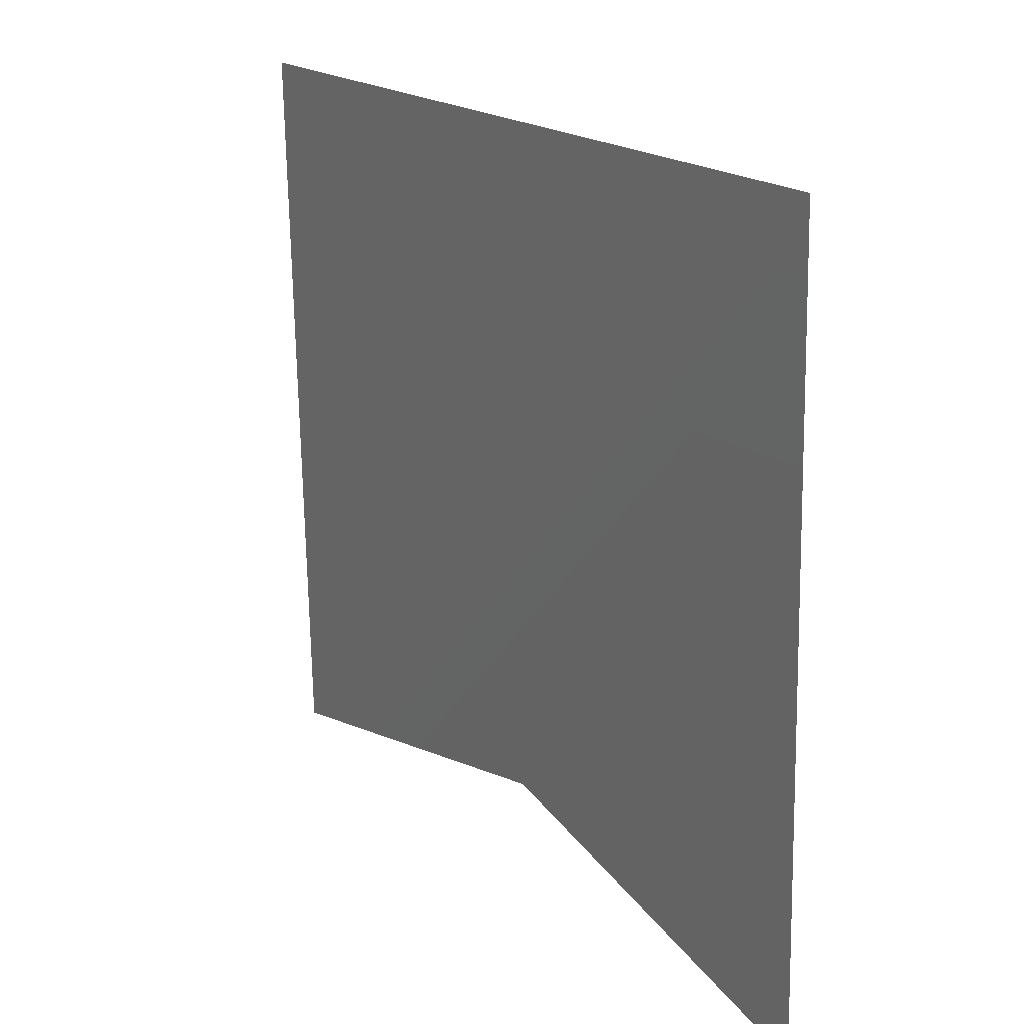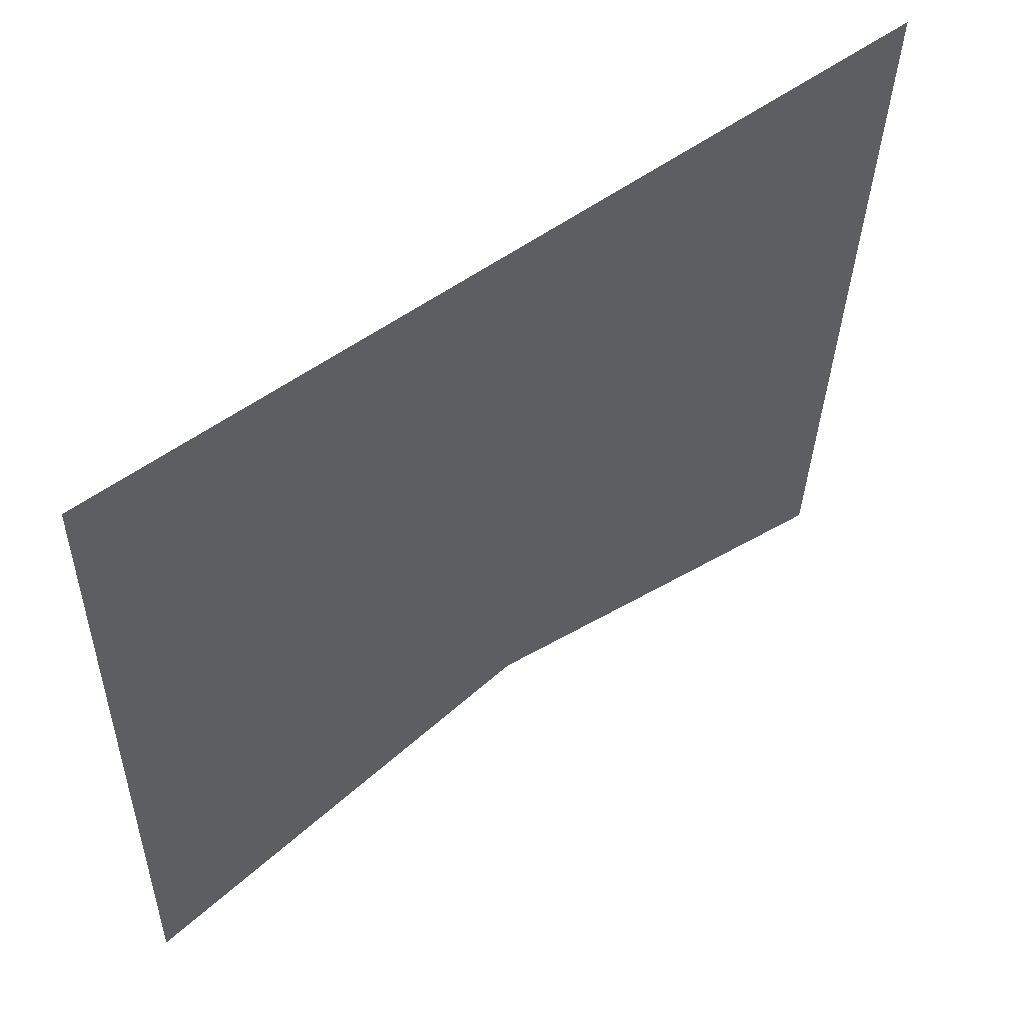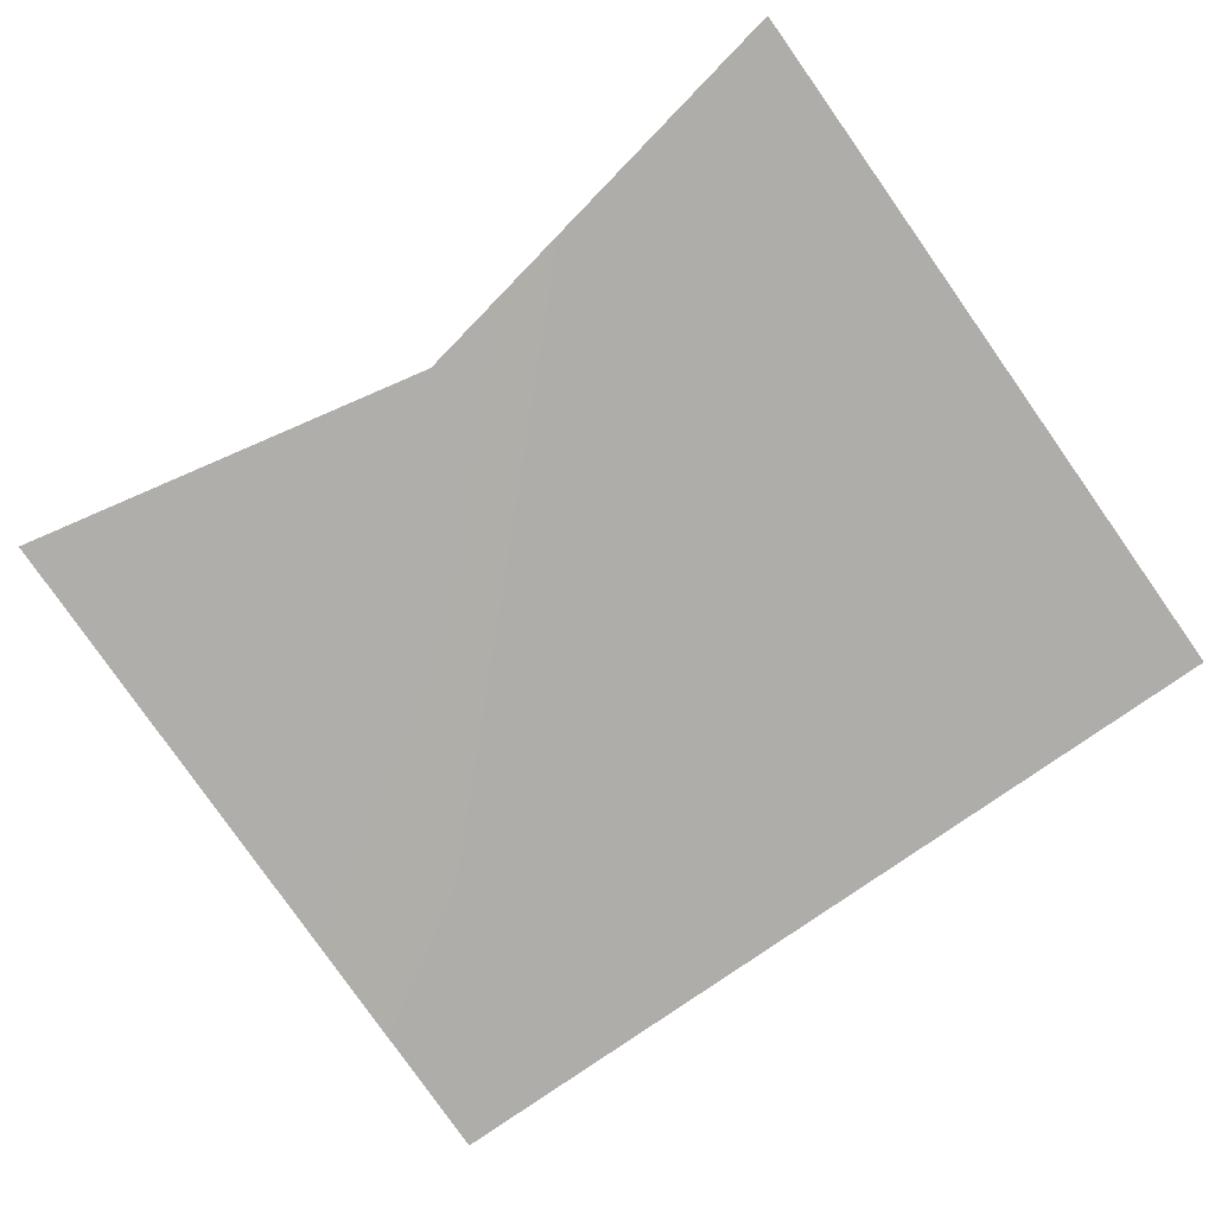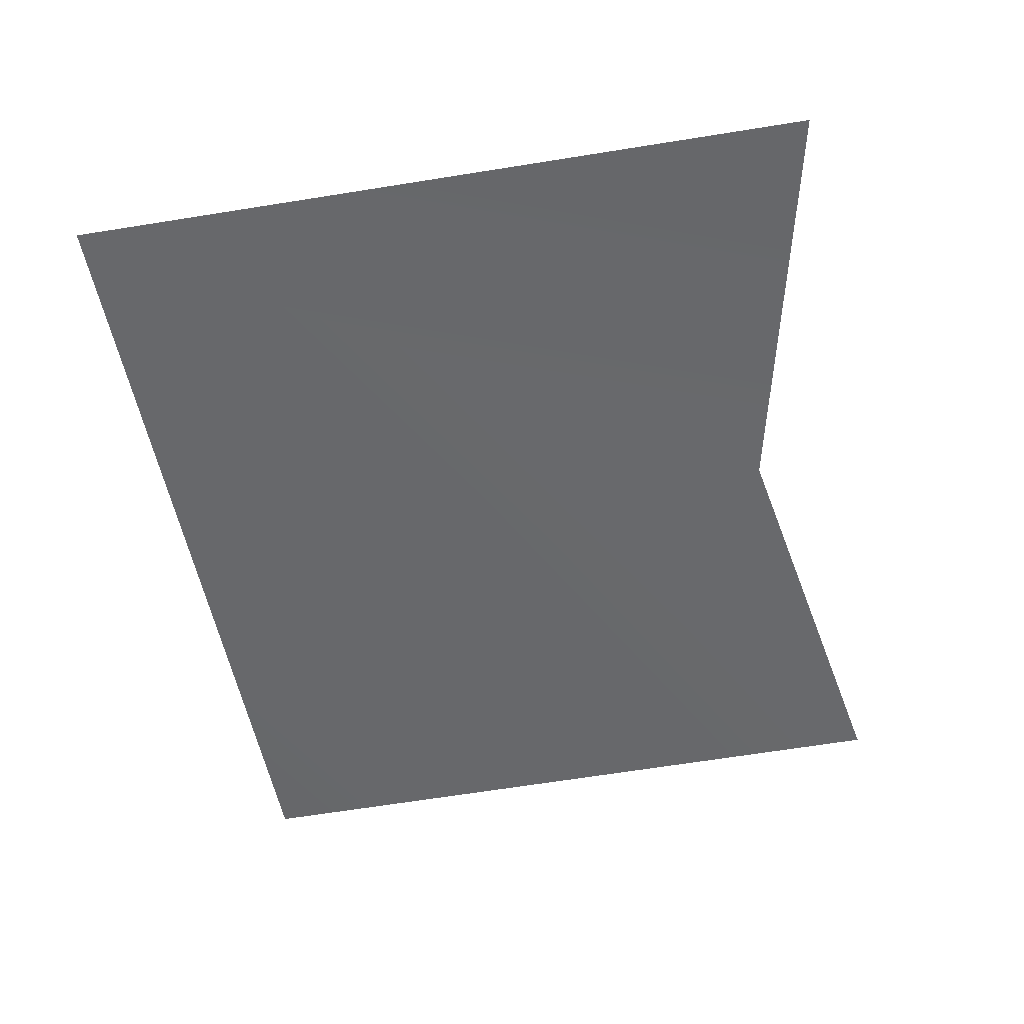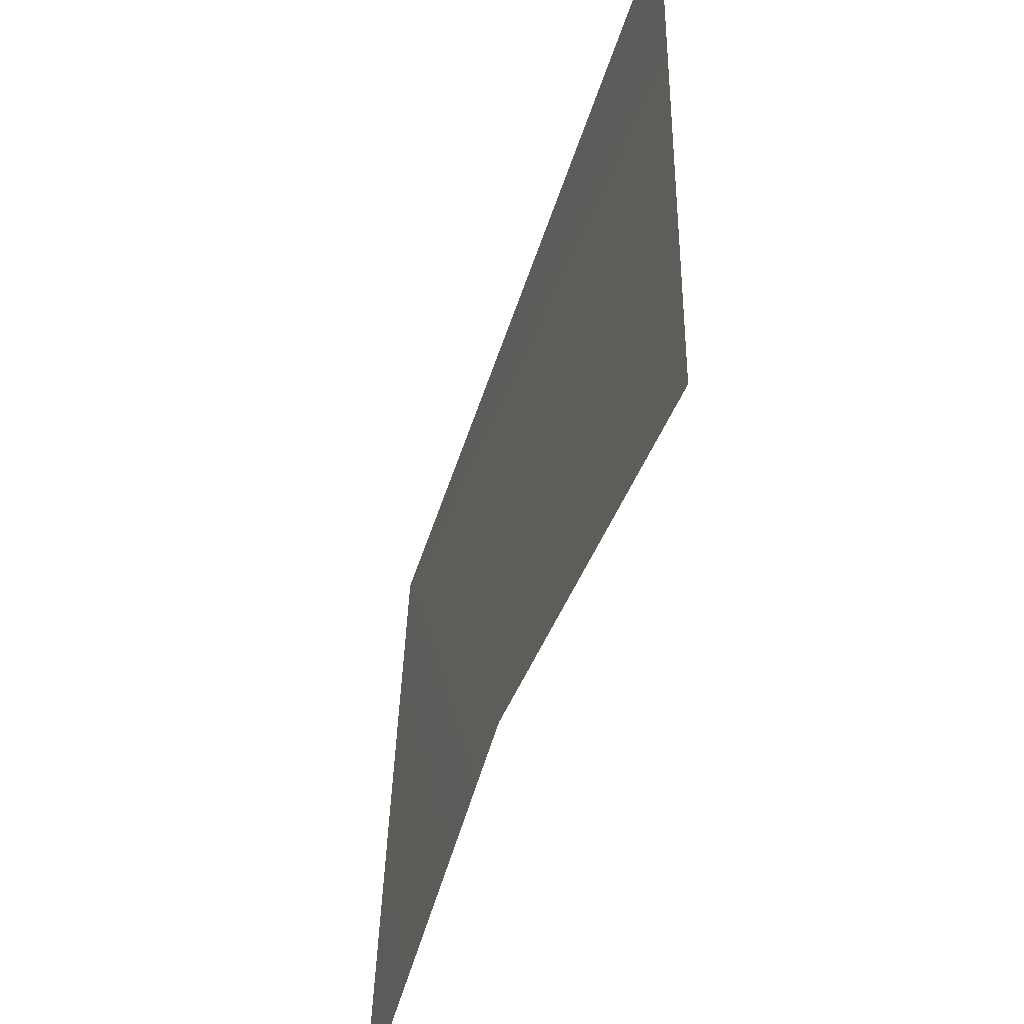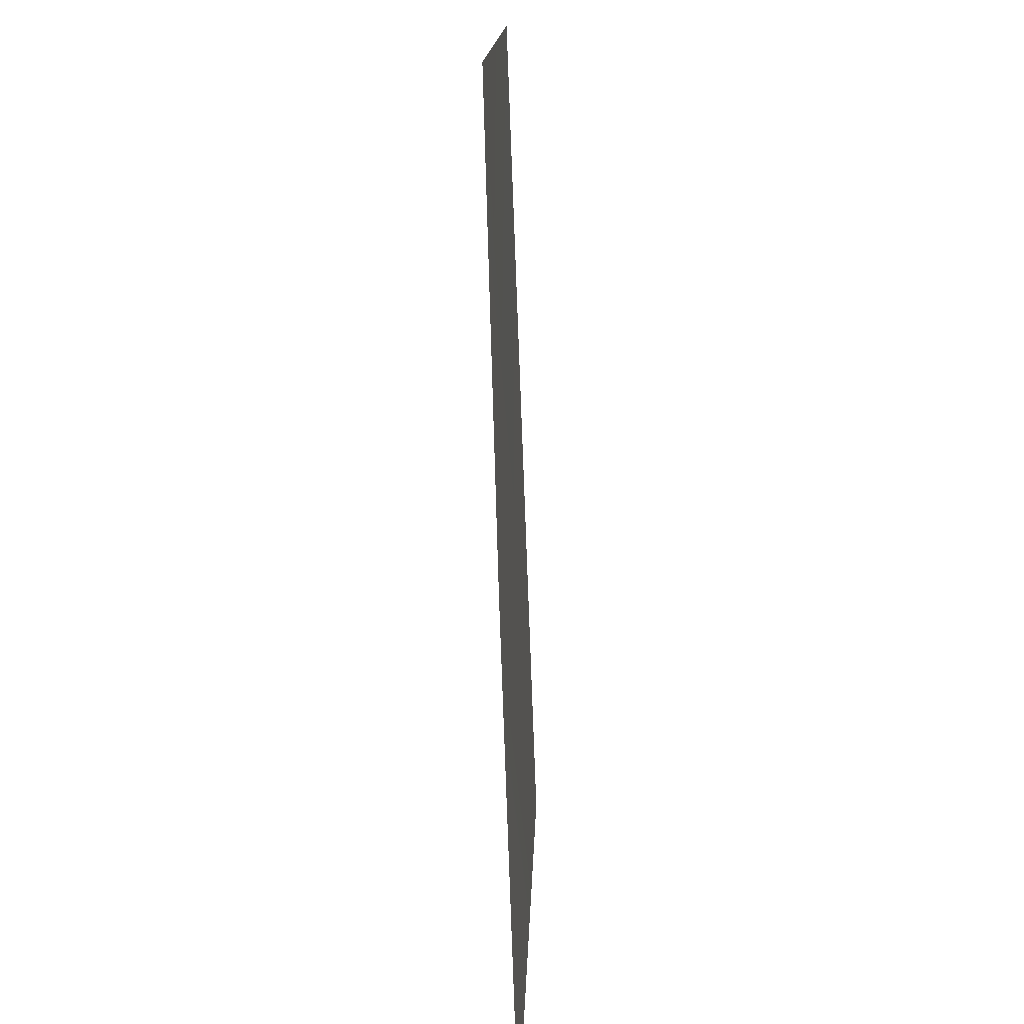
<metadata>
{"format":"obj","ext":"obj","renderer":"f3d","projection":"perspective","resolution":1024,"background":"white","views":[{"elev":18.2,"azim":-121.9,"up":"+Y"},{"elev":53.4,"azim":141.7,"up":"+Y"},{"elev":-76.3,"azim":35.4,"up":"+Z"},{"elev":-51.9,"azim":-80.1,"up":"+Z"},{"elev":-50.5,"azim":72.6,"up":"+Y"},{"elev":-76.3,"azim":92.2,"up":"+Y"}]}
</metadata>
<code>
g Object01
v -53.74 -42.47 1.72
v -55.06 50.58 -1.026
v -0.9377 -31.21 1.708
v 53.84 50.58 -1.026
v 53.84 -41.36 1.026
f 3 1 2
f 2 4 5
f 5 3 2

</code>
